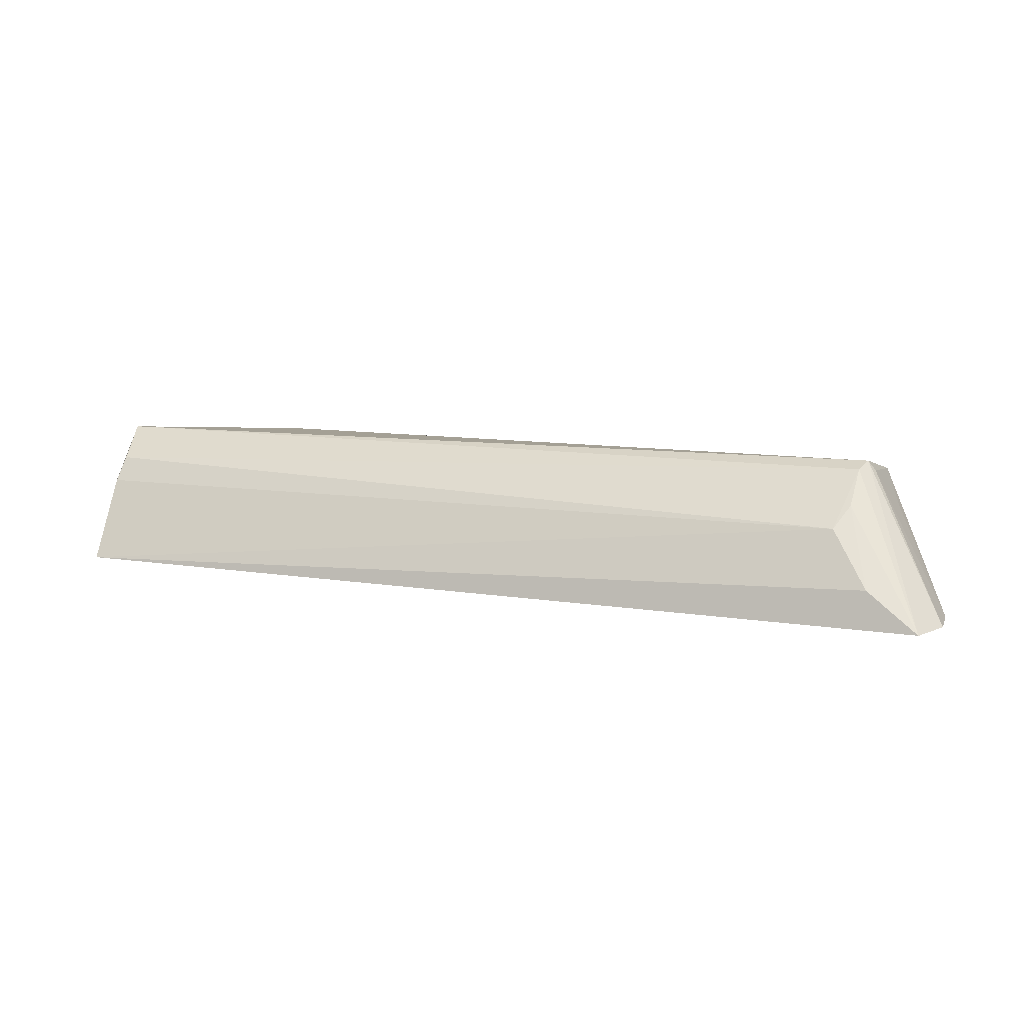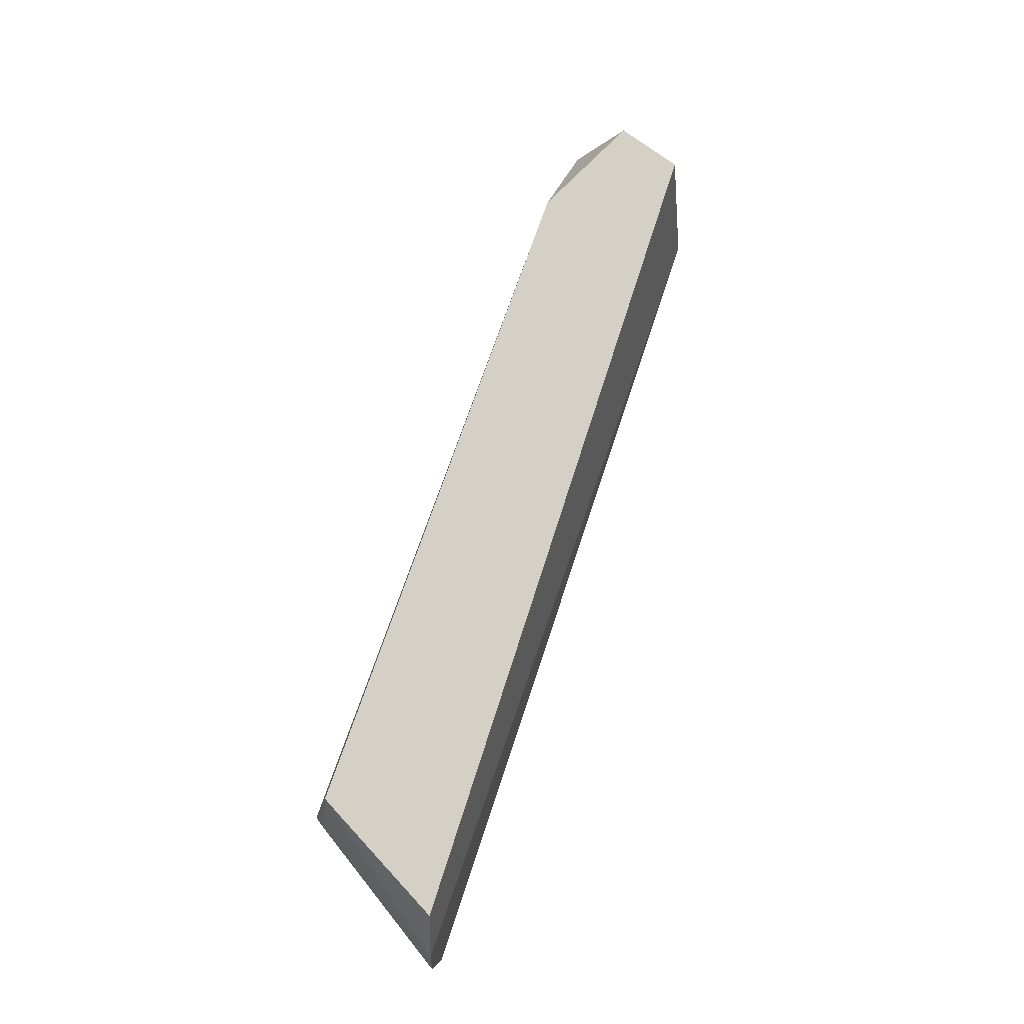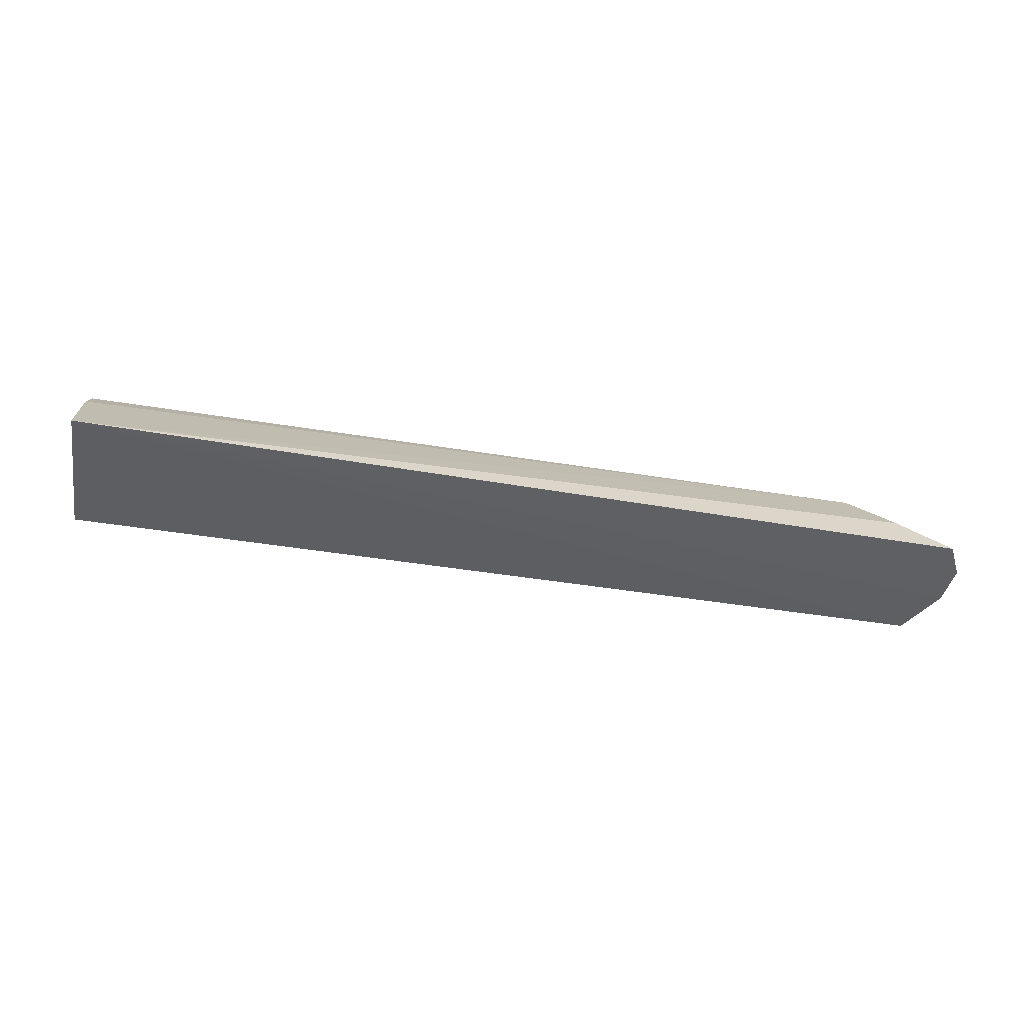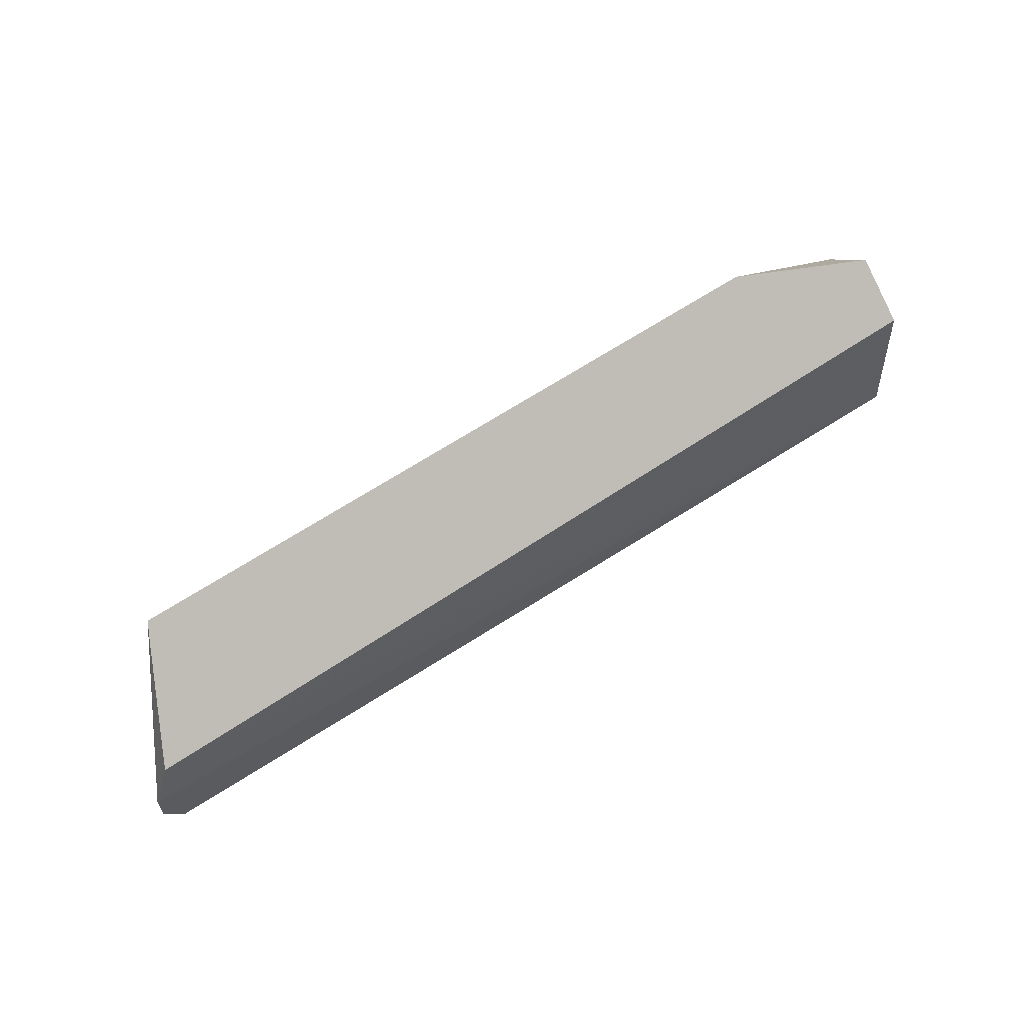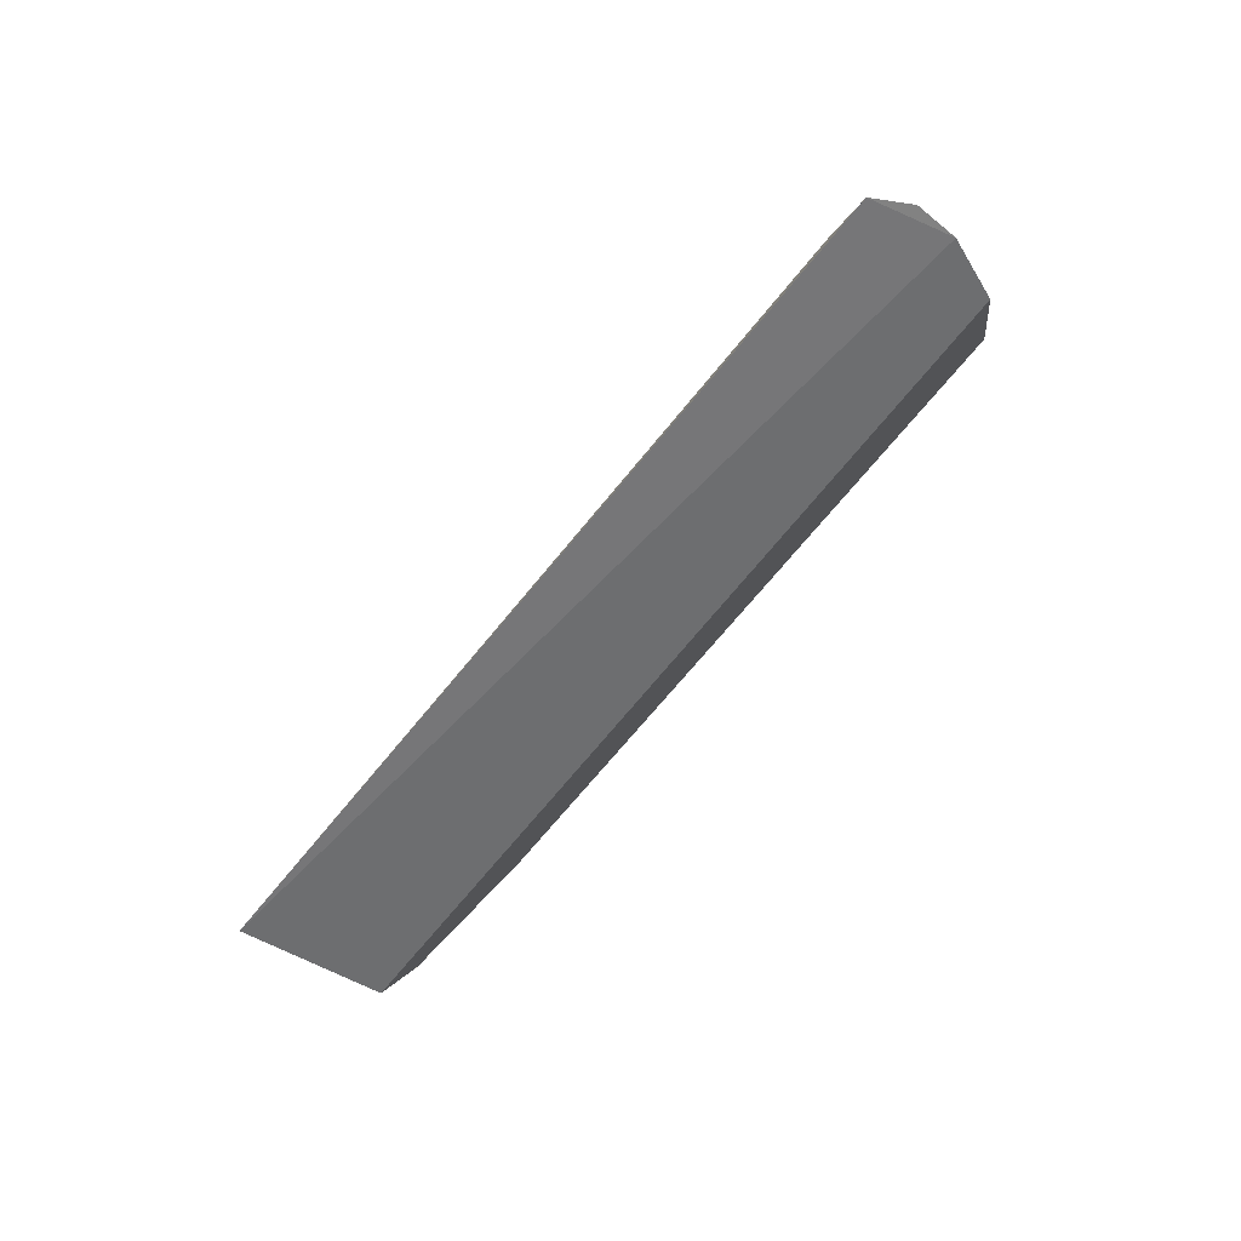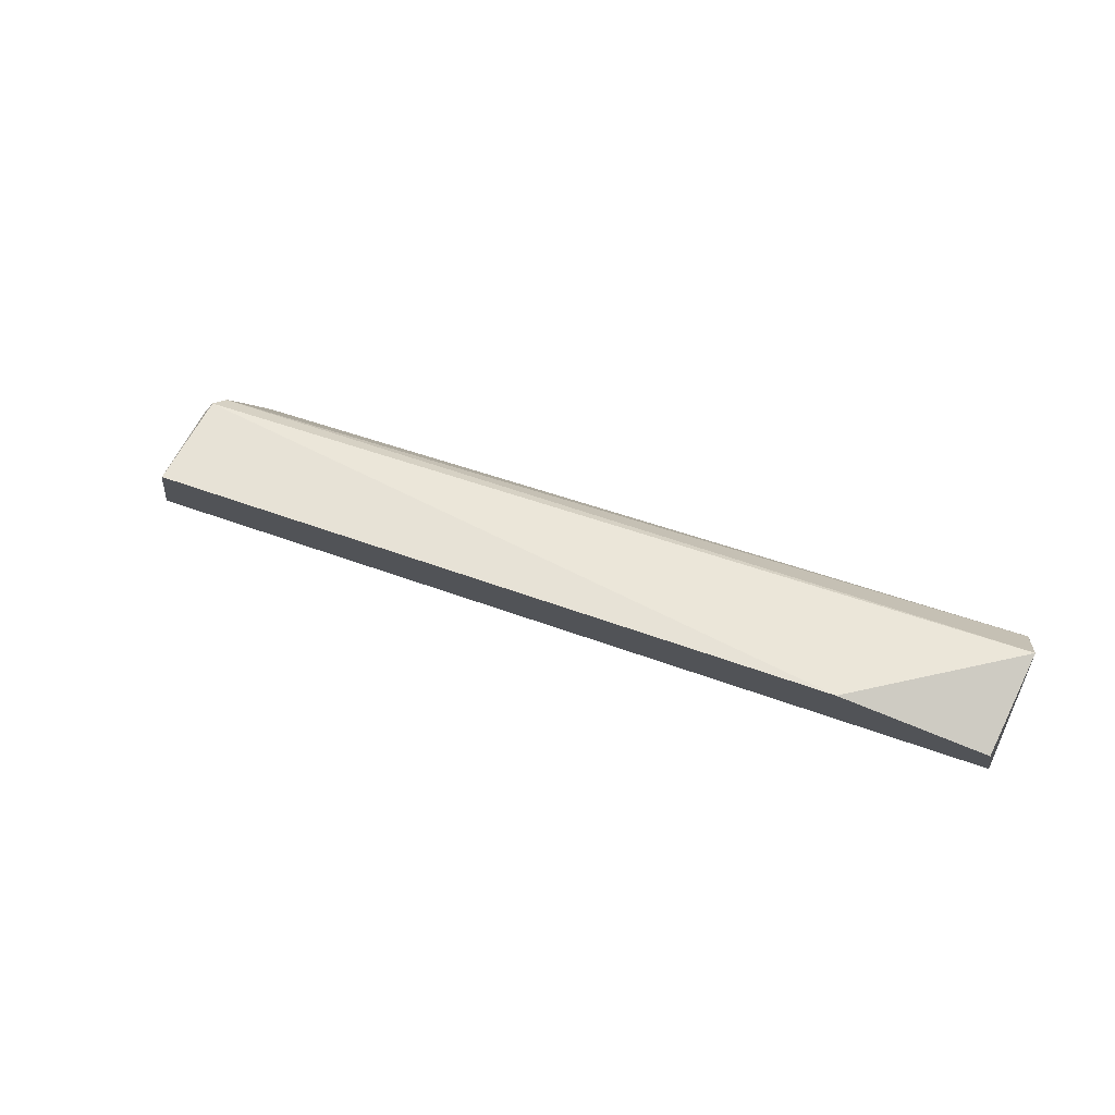
<metadata>
{"format":"obj","ext":"obj","renderer":"f3d","projection":"perspective","resolution":1024,"background":"white","views":[{"elev":9.9,"azim":21.0,"up":"+Z"},{"elev":63.3,"azim":108.3,"up":"+Y"},{"elev":-45.5,"azim":-10.0,"up":"+Z"},{"elev":67.7,"azim":148.1,"up":"+Y"},{"elev":-58.7,"azim":53.7,"up":"+Z"},{"elev":47.1,"azim":-156.4,"up":"+Z"}]}
</metadata>
<code>
v 0.3177 0.09311 0.2559
v 0.3293 0.1162 0.2571
v 0.2722 0.1622 0.3523
v -0.1772 0.2274 0.3456
v -0.2681 0.1875 0.2753
v 0.2752 0.2237 0.3391
v -0.2681 0.08653 0.2638
v 0.2769 0.1642 0.3459
v 0.3121 0.1801 0.2622
v 0.3275 0.1429 0.2577
v 0.2591 0.1173 0.3143
v -0.2742 0.1554 0.3511
v 0.28 0.2183 0.3295
v 0.2894 0.187 0.32
v 0.2841 0.09893 0.2802
v 0.2684 0.1514 0.3479
v -0.2681 0.2107 0.3162
v -0.2664 0.127 0.3318
v 0.2673 0.1309 0.3274
v -0.2681 0.1162 0.3162
f 1 2 3
f 6 4 3
f 8 6 3
f 8 3 2
f 9 7 5
f 10 2 1
f 10 1 7
f 10 7 9
f 10 8 2
f 12 3 4
f 12 5 7
f 13 10 9
f 13 9 6
f 13 6 10
f 14 10 6
f 14 6 8
f 14 8 10
f 15 11 7
f 15 7 1
f 16 1 3
f 16 3 12
f 17 12 4
f 17 5 12
f 17 4 6
f 17 9 5
f 17 6 9
f 18 16 12
f 18 11 16
f 19 15 1
f 19 11 15
f 19 16 11
f 19 1 16
f 20 18 12
f 20 12 7
f 20 7 11
f 20 11 18

</code>
